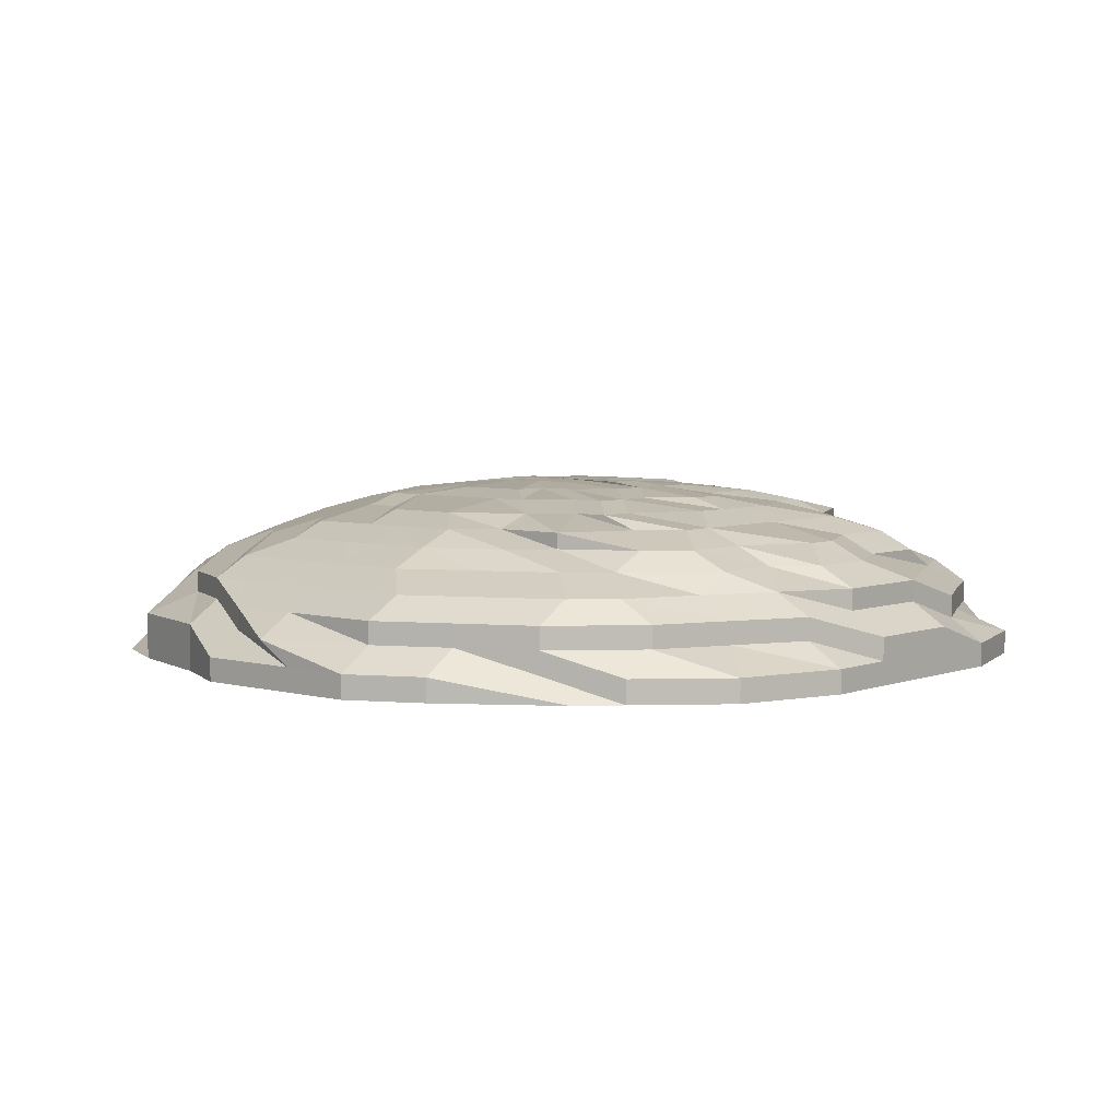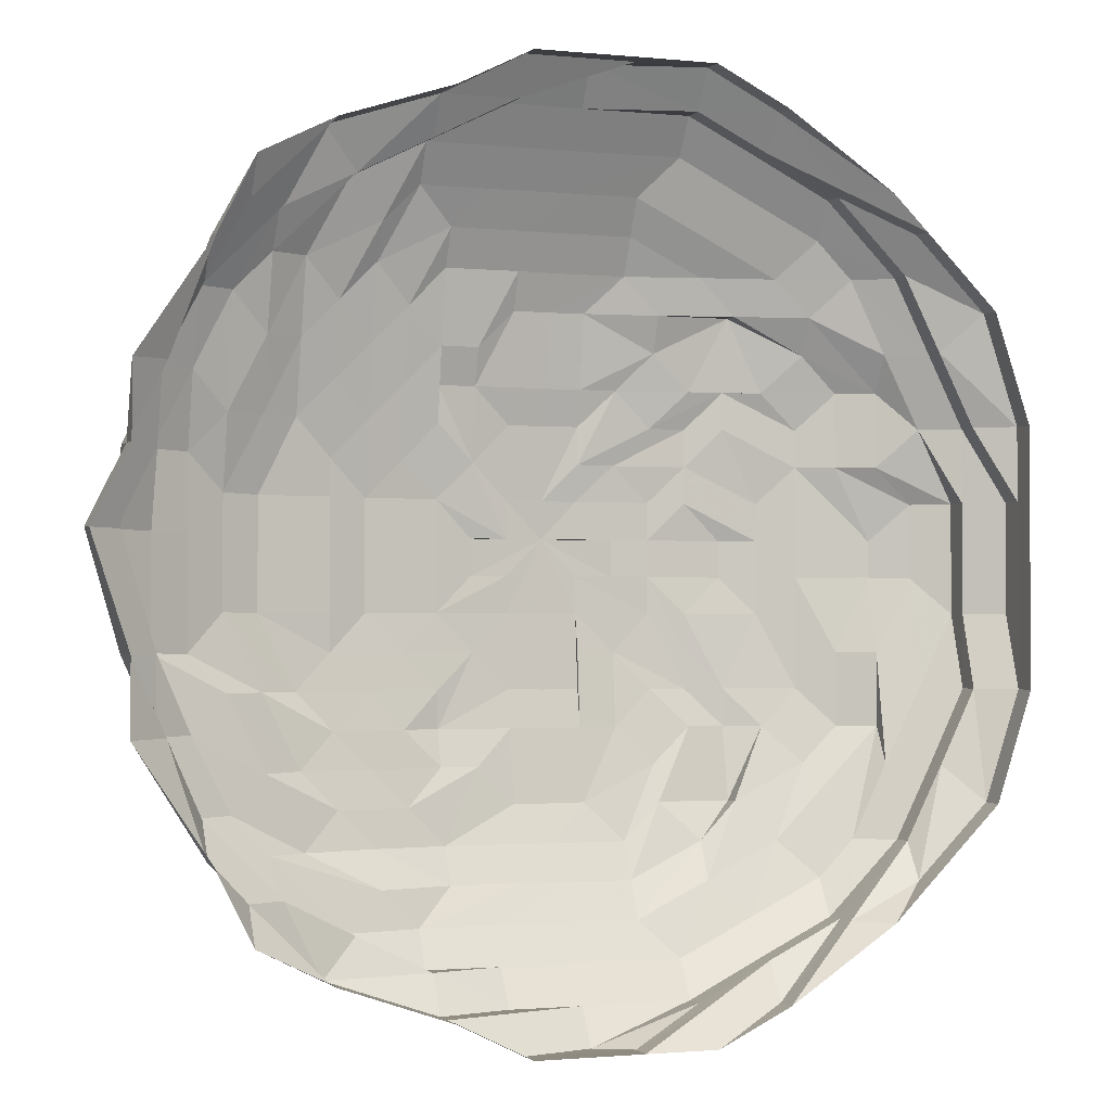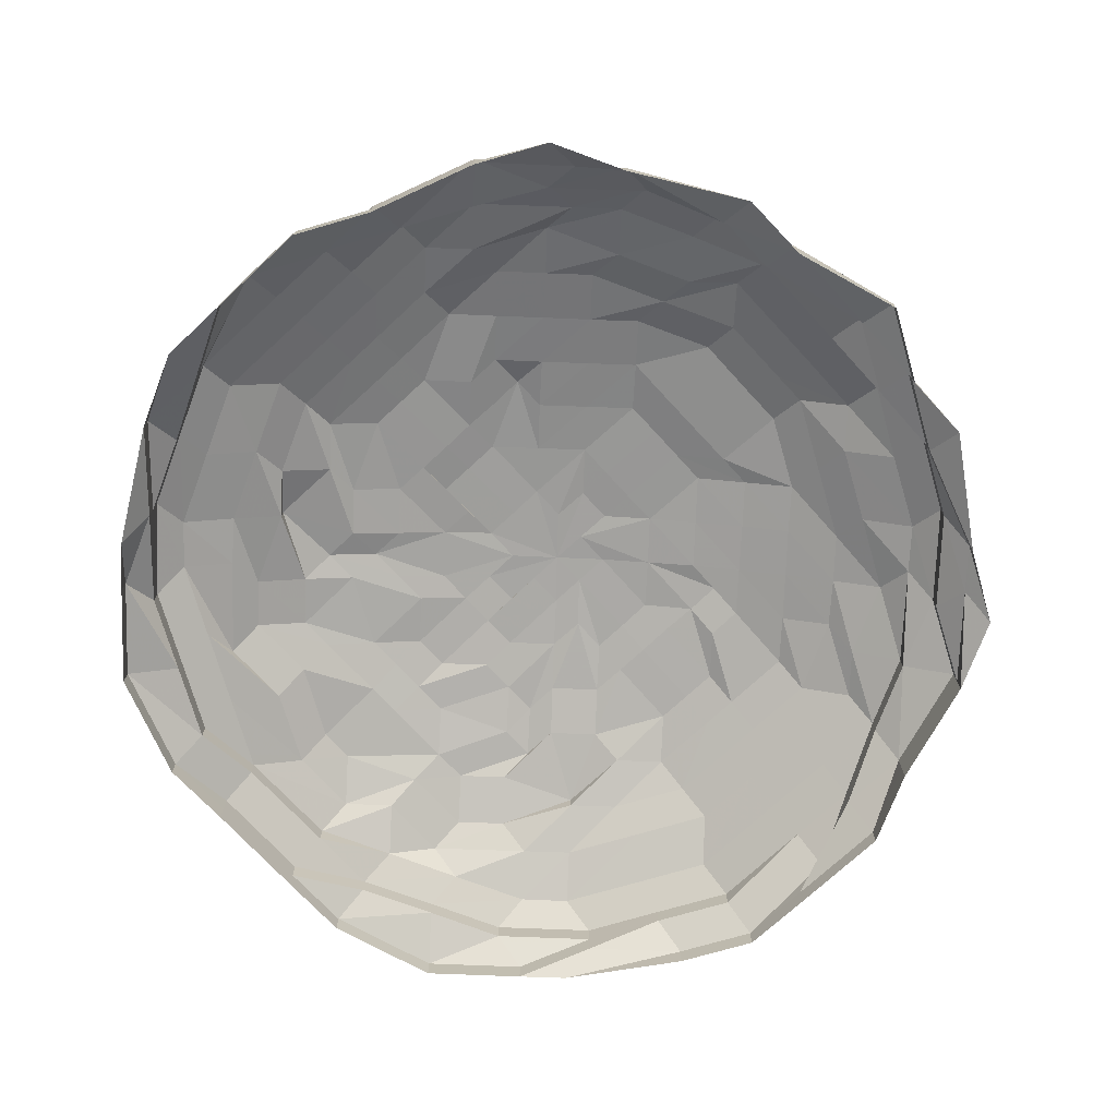
<metadata>
{"format":"obj","ext":"obj","renderer":"f3d","projection":"perspective","resolution":1024,"background":"white","views":[{"elev":5.1,"azim":-139.3,"up":"+Z"},{"elev":-1.7,"azim":159.7,"up":"+Y"},{"elev":-73.2,"azim":42.8,"up":"+Z"}]}
</metadata>
<code>
o 12390
v 2249 1882 8.5
v 2249 1882 8.5
v 2249 1882 8.507
v 2249 1882 8.507
v 2249 1882 8.5
v 2249 1882 8.507
v 2249 1882 8.5
v 2249 1882 8.507
v 2249 1882 8.5
v 2249 1882 8.507
v 2249 1882 8.5
v 2249 1882 8.513
v 2249 1882 8.507
v 2249 1882 8.5
v 2249 1882 8.513
v 2249 1882 8.513
v 2249 1882 8.507
v 2249 1882 8.5
v 2249 1882 8.513
v 2249 1882 8.507
v 2249 1882 8.5
v 2249 1882 8.513
v 2249 1882 8.507
v 2249 1882 8.5
v 2249 1882 8.513
v 2249 1882 8.507
v 2249 1882 8.5
v 2249 1882 8.513
v 2249 1882 8.507
v 2249 1882 8.5
v 2249 1882 8.513
v 2249 1882 8.507
v 2249 1882 8.5
v 2249 1882 8.513
v 2249 1882 8.507
v 2249 1882 8.5
v 2249 1882 8.513
v 2249 1882 8.507
v 2249 1882 8.5
v 2249 1882 8.513
v 2249 1882 8.507
v 2249 1882 8.5
v 2249 1882 8.513
v 2249 1882 8.507
v 2249 1882 8.5
v 2249 1882 8.513
v 2249 1882 8.507
v 2249 1882 8.5
v 2249 1882 8.513
v 2249 1882 8.507
v 2249 1882 8.5
v 2249 1882 8.513
v 2249 1882 8.507
v 2249 1882 8.5
v 2249 1882 8.513
v 2249 1882 8.507
v 2249 1882 8.5
v 2249 1882 8.513
v 2249 1882 8.507
v 2249 1882 8.5
v 2249 1882 8.513
v 2249 1882 8.507
v 2249 1882 8.5
v 2249 1882 8.513
v 2249 1882 8.507
v 2249 1882 8.5
v 2249 1882 8.513
v 2249 1882 8.507
v 2249 1882 8.5
v 2249 1882 8.513
v 2249 1882 8.507
v 2249 1882 8.5
v 2249 1882 8.507
v 2249 1882 8.5
v 2249 1882 8.507
v 2249 1882 8.513
v 2249 1882 8.5
v 2249 1882 8.507
v 2249 1882 8.513
v 2249 1882 8.513
v 2249 1882 8.513
v 2249 1882 8.507
v 2249 1882 8.507
v 2249 1882 8.5
v 2249 1882 8.513
v 2249 1882 8.513
v 2249 1882 8.507
v 2249 1882 8.5
v 2249 1882 8.513
v 2249 1882 8.507
v 2249 1882 8.5
v 2249 1882 8.513
v 2249 1882 8.507
v 2249 1882 8.513
v 2249 1882 8.513
v 2249 1882 8.513
v 2249 1882 8.519
v 2249 1882 8.513
v 2249 1882 8.519
v 2249 1882 8.519
v 2249 1882 8.519
v 2249 1882 8.519
v 2249 1882 8.525
v 2249 1882 8.519
v 2249 1882 8.525
v 2249 1882 8.525
v 2249 1882 8.519
v 2249 1882 8.525
v 2249 1882 8.519
v 2249 1882 8.525
v 2249 1882 8.519
v 2249 1882 8.525
v 2249 1882 8.519
v 2249 1882 8.525
v 2249 1882 8.519
v 2249 1882 8.525
v 2249 1882 8.519
v 2249 1882 8.525
v 2249 1882 8.519
v 2249 1882 8.525
v 2249 1882 8.519
v 2249 1882 8.525
v 2249 1882 8.519
v 2249 1882 8.525
v 2249 1882 8.519
v 2249 1882 8.525
v 2249 1882 8.519
v 2249 1882 8.525
v 2249 1882 8.519
v 2249 1882 8.525
v 2249 1882 8.519
v 2249 1882 8.525
v 2249 1882 8.519
v 2249 1882 8.525
v 2249 1882 8.519
v 2249 1882 8.525
v 2249 1882 8.519
v 2249 1882 8.525
v 2249 1882 8.519
v 2249 1882 8.525
v 2249 1882 8.519
v 2249 1882 8.525
v 2249 1882 8.519
v 2249 1882 8.525
v 2249 1882 8.519
v 2249 1882 8.525
v 2249 1882 8.519
v 2249 1882 8.525
v 2249 1882 8.519
v 2249 1882 8.525
v 2249 1882 8.519
v 2249 1882 8.525
v 2249 1882 8.519
v 2249 1882 8.525
v 2249 1882 8.519
v 2249 1882 8.525
v 2249 1882 8.525
v 2249 1882 8.525
v 2249 1882 8.53
v 2249 1882 8.525
v 2249 1882 8.53
v 2249 1882 8.53
v 2249 1882 8.53
v 2249 1882 8.53
v 2249 1882 8.535
v 2249 1882 8.53
v 2249 1882 8.535
v 2249 1882 8.535
v 2249 1882 8.53
v 2249 1882 8.535
v 2249 1882 8.53
v 2249 1882 8.535
v 2249 1882 8.53
v 2249 1882 8.535
v 2249 1882 8.53
v 2249 1882 8.535
v 2249 1882 8.53
v 2249 1882 8.535
v 2249 1882 8.53
v 2249 1882 8.535
v 2249 1882 8.53
v 2249 1882 8.535
v 2249 1882 8.53
v 2249 1882 8.535
v 2249 1882 8.53
v 2249 1882 8.535
v 2249 1882 8.53
v 2249 1882 8.535
v 2249 1882 8.53
v 2249 1882 8.535
v 2249 1882 8.53
v 2249 1882 8.535
v 2249 1882 8.53
v 2249 1882 8.535
v 2249 1882 8.53
v 2249 1882 8.535
v 2249 1882 8.53
v 2249 1882 8.535
v 2249 1882 8.53
v 2249 1882 8.535
v 2249 1882 8.54
v 2249 1882 8.53
v 2249 1882 8.535
v 2249 1882 8.54
v 2249 1882 8.54
v 2249 1882 8.54
v 2249 1882 8.543
v 2249 1882 8.543
v 2249 1882 8.54
v 2249 1882 8.543
v 2249 1882 8.543
v 2249 1882 8.54
v 2249 1882 8.54
v 2249 1882 8.543
v 2249 1882 8.546
v 2249 1882 8.54
v 2249 1882 8.543
v 2249 1882 8.546
v 2249 1882 8.546
v 2249 1882 8.54
v 2249 1882 8.543
v 2249 1882 8.546
v 2249 1882 8.548
v 2249 1882 8.54
v 2249 1882 8.543
v 2249 1882 8.546
v 2249 1882 8.548
v 2249 1882 8.548
v 2249 1882 8.548
v 2249 1882 8.55
v 2249 1882 8.55
v 2249 1882 8.55
v 2249 1882 8.546
v 2249 1882 8.546
v 2249 1882 8.543
v 2249 1882 8.548
v 2249 1882 8.548
v 2249 1882 8.55
v 2249 1882 8.54
v 2249 1882 8.543
v 2249 1882 8.54
v 2249 1882 8.546
v 2249 1882 8.543
v 2249 1882 8.54
v 2249 1882 8.548
v 2249 1882 8.55
v 2249 1882 8.546
v 2249 1882 8.55
v 2249 1882 8.55
v 2249 1882 8.548
v 2249 1882 8.55
v 2249 1882 8.543
v 2249 1882 8.546
v 2249 1882 8.548
v 2249 1882 8.546
v 2249 1882 8.54
v 2249 1882 8.543
v 2249 1882 8.546
v 2249 1882 8.54
v 2249 1882 8.543
v 2249 1882 8.546
v 2249 1882 8.54
v 2249 1882 8.546
v 2249 1882 8.548
v 2249 1882 8.54
v 2249 1882 8.543
v 2249 1882 8.54
v 2249 1882 8.543
v 2249 1882 8.546
v 2249 1882 8.548
v 2249 1882 8.548
v 2249 1882 8.55
v 2249 1882 8.548
v 2249 1882 8.55
v 2249 1882 8.548
v 2249 1882 8.546
v 2249 1882 8.543
v 2249 1882 8.546
v 2249 1882 8.54
v 2249 1882 8.543
v 2249 1882 8.54
v 2249 1882 8.54
v 2249 1882 8.543
v 2249 1882 8.546
v 2249 1882 8.548
v 2249 1882 8.546
v 2249 1882 8.543
v 2249 1882 8.54
v 2249 1882 8.55
v 2249 1882 8.548
v 2249 1882 8.55
v 2249 1882 8.55
v 2249 1882 8.55
v 2249 1882 8.55
v 2249 1882 8.55
v 2249 1882 8.55
v 2249 1882 8.546
v 2249 1882 8.548
v 2249 1882 8.543
v 2249 1882 8.546
v 2249 1882 8.548
v 2249 1882 8.55
v 2249 1882 8.546
v 2249 1882 8.548
v 2249 1882 8.543
v 2249 1882 8.54
v 2249 1882 8.543
v 2249 1882 8.535
v 2249 1882 8.535
v 2249 1882 8.54
v 2249 1882 8.535
v 2249 1882 8.53
v 2249 1882 8.54
v 2249 1882 8.543
v 2249 1882 8.535
v 2249 1882 8.53
v 2249 1882 8.54
v 2249 1882 8.535
v 2249 1882 8.53
v 2249 1882 8.53
v 2249 1882 8.535
v 2249 1882 8.54
v 2249 1882 8.543
v 2249 1882 8.53
v 2249 1882 8.535
v 2249 1882 8.54
v 2249 1882 8.543
v 2249 1882 8.543
v 2249 1882 8.546
v 2249 1882 8.543
v 2249 1882 8.54
v 2249 1882 8.543
v 2249 1882 8.543
v 2249 1882 8.546
v 2249 1882 8.546
v 2249 1882 8.546
v 2249 1882 8.546
v 2249 1882 8.55
v 2249 1882 8.55
v 2249 1882 8.548
v 2249 1882 8.55
v 2249 1882 8.546
v 2249 1882 8.55
v 2249 1882 8.546
v 2249 1882 8.548
v 2249 1882 8.55
v 2249 1882 8.546
v 2249 1882 8.543
v 2249 1882 8.54
v 2249 1882 8.55
v 2249 1882 8.535
v 2249 1882 8.53
v 2249 1882 8.535
v 2249 1882 8.53
v 2249 1882 8.54
v 2249 1882 8.535
v 2249 1882 8.53
v 2249 1882 8.535
v 2249 1882 8.54
v 2249 1882 8.543
v 2249 1882 8.54
v 2249 1882 8.543
v 2249 1882 8.546
v 2249 1882 8.543
v 2249 1882 8.543
v 2249 1882 8.546
v 2249 1882 8.548
v 2249 1882 8.546
v 2249 1882 8.548
v 2249 1882 8.548
v 2249 1882 8.546
v 2249 1882 8.548
v 2249 1882 8.55
v 2249 1882 8.548
v 2249 1882 8.55
v 2249 1882 8.546
v 2249 1882 8.543
v 2249 1882 8.546
v 2249 1882 8.548
v 2249 1882 8.546
v 2249 1882 8.548
v 2249 1882 8.548
v 2249 1882 8.55
v 2249 1882 8.55
v 2249 1882 8.548
v 2249 1882 8.55
v 2249 1882 8.55
v 2249 1882 8.55
v 2249 1882 8.55
v 2249 1882 8.55
v 2249 1882 8.55
v 2249 1882 8.548
v 2249 1882 8.55
v 2249 1882 8.55
v 2249 1882 8.548
v 2249 1882 8.55
f 1 2 3
f 3 2 4
f 2 5 4
f 6 1 3
f 7 1 6
f 4 5 8
f 5 9 8
f 10 7 6
f 11 7 10
f 6 3 12
f 13 11 10
f 14 11 13
f 10 6 15
f 15 6 12
f 13 10 16
f 16 10 15
f 17 14 13
f 18 14 17
f 19 13 16
f 17 13 19
f 20 18 17
f 21 18 20
f 22 17 19
f 20 17 22
f 23 21 20
f 24 21 23
f 25 20 22
f 23 20 25
f 26 24 23
f 27 24 26
f 28 23 25
f 26 23 28
f 29 27 26
f 30 27 29
f 31 26 28
f 29 26 31
f 32 30 29
f 33 30 32
f 34 29 31
f 32 29 34
f 35 33 32
f 36 33 35
f 37 32 34
f 35 32 37
f 38 36 35
f 39 36 38
f 40 35 37
f 38 35 40
f 41 39 38
f 42 39 41
f 43 38 40
f 41 38 43
f 44 42 41
f 45 42 44
f 46 41 43
f 44 41 46
f 47 45 44
f 48 45 47
f 49 44 46
f 47 44 49
f 50 48 47
f 51 48 50
f 52 47 49
f 50 47 52
f 53 51 50
f 54 51 53
f 55 50 52
f 53 50 55
f 56 54 53
f 57 54 56
f 58 53 55
f 56 53 58
f 59 57 56
f 60 57 59
f 61 56 58
f 59 56 61
f 62 60 59
f 63 60 62
f 64 59 61
f 62 59 64
f 65 63 62
f 66 63 65
f 67 62 64
f 65 62 67
f 68 66 65
f 69 66 68
f 70 65 67
f 68 65 70
f 71 69 68
f 72 69 71
f 73 72 71
f 74 72 73
f 75 74 73
f 73 71 76
f 77 74 75
f 75 78 79
f 71 68 80
f 80 68 70
f 76 71 80
f 81 82 76
f 83 77 75
f 84 77 83
f 83 75 85
f 85 75 86
f 87 84 83
f 88 84 87
f 89 83 85
f 87 83 89
f 90 88 87
f 91 88 90
f 92 87 89
f 90 87 92
f 93 91 90
f 9 91 93
f 8 9 93
f 93 90 94
f 94 90 92
f 8 93 95
f 95 93 94
f 96 8 95
f 4 8 96
f 95 94 97
f 98 4 96
f 3 4 98
f 12 3 98
f 96 95 99
f 99 95 97
f 98 96 100
f 100 96 99
f 12 98 101
f 101 98 100
f 102 12 101
f 15 12 102
f 101 100 103
f 104 15 102
f 16 15 104
f 102 101 105
f 105 101 103
f 104 102 106
f 106 102 105
f 107 16 104
f 19 16 107
f 108 104 106
f 107 104 108
f 109 19 107
f 22 19 109
f 110 107 108
f 109 107 110
f 111 22 109
f 25 22 111
f 112 109 110
f 111 109 112
f 113 25 111
f 28 25 113
f 114 111 112
f 113 111 114
f 115 28 113
f 31 28 115
f 116 113 114
f 115 113 116
f 117 31 115
f 34 31 117
f 118 115 116
f 117 115 118
f 119 34 117
f 37 34 119
f 120 117 118
f 119 117 120
f 121 37 119
f 40 37 121
f 122 119 120
f 121 119 122
f 123 40 121
f 43 40 123
f 124 121 122
f 123 121 124
f 125 43 123
f 46 43 125
f 126 123 124
f 125 123 126
f 127 46 125
f 49 46 127
f 128 125 126
f 127 125 128
f 129 49 127
f 52 49 129
f 130 127 128
f 129 127 130
f 131 52 129
f 55 52 131
f 132 129 130
f 131 129 132
f 133 55 131
f 58 55 133
f 134 131 132
f 133 131 134
f 135 58 133
f 61 58 135
f 136 133 134
f 135 133 136
f 137 61 135
f 64 61 137
f 138 135 136
f 137 135 138
f 139 64 137
f 67 64 139
f 140 137 138
f 139 137 140
f 141 67 139
f 70 67 141
f 142 139 140
f 141 139 142
f 143 70 141
f 80 70 143
f 144 141 142
f 143 141 144
f 145 80 143
f 76 80 145
f 146 143 144
f 145 143 146
f 147 76 145
f 86 76 147
f 148 145 146
f 147 145 148
f 149 86 147
f 85 86 149
f 150 147 148
f 149 147 150
f 151 85 149
f 89 85 151
f 152 149 150
f 151 149 152
f 153 89 151
f 92 89 153
f 154 151 152
f 153 151 154
f 155 92 153
f 94 92 155
f 97 94 155
f 155 153 156
f 156 153 154
f 97 155 157
f 157 155 156
f 158 97 157
f 99 97 158
f 157 156 159
f 160 99 158
f 100 99 160
f 103 100 160
f 158 157 161
f 161 157 159
f 160 158 162
f 162 158 161
f 103 160 163
f 163 160 162
f 164 103 163
f 105 103 164
f 163 162 165
f 166 105 164
f 106 105 166
f 164 163 167
f 167 163 165
f 166 164 168
f 168 164 167
f 169 106 166
f 108 106 169
f 170 166 168
f 169 166 170
f 171 108 169
f 110 108 171
f 172 169 170
f 171 169 172
f 173 110 171
f 112 110 173
f 174 171 172
f 173 171 174
f 175 112 173
f 114 112 175
f 176 173 174
f 175 173 176
f 177 114 175
f 116 114 177
f 178 175 176
f 177 175 178
f 179 116 177
f 118 116 179
f 180 177 178
f 179 177 180
f 181 118 179
f 120 118 181
f 182 179 180
f 181 179 182
f 183 120 181
f 122 120 183
f 184 181 182
f 183 181 184
f 185 122 183
f 124 122 185
f 186 183 184
f 185 183 186
f 187 124 185
f 126 124 187
f 188 185 186
f 187 185 188
f 189 126 187
f 128 126 189
f 190 187 188
f 189 187 190
f 191 128 189
f 130 128 191
f 192 189 190
f 191 189 192
f 193 130 191
f 132 130 193
f 194 191 192
f 193 191 194
f 195 132 193
f 134 132 195
f 196 193 194
f 195 193 196
f 197 134 195
f 136 134 197
f 198 195 196
f 197 195 198
f 199 136 197
f 138 136 199
f 200 197 198
f 199 197 200
f 200 198 201
f 202 138 199
f 140 138 202
f 203 199 200
f 202 199 203
f 204 200 201
f 203 200 204
f 201 198 205
f 198 196 205
f 204 206 207
f 201 205 208
f 205 196 209
f 196 194 209
f 205 209 210
f 208 205 210
f 211 212 208
f 209 194 213
f 194 192 213
f 210 209 214
f 209 213 214
f 208 210 215
f 213 192 216
f 192 190 216
f 214 213 217
f 213 216 217
f 210 214 218
f 215 210 218
f 214 217 219
f 218 214 219
f 216 190 220
f 190 188 220
f 217 216 221
f 216 220 221
f 219 217 222
f 217 221 222
f 219 222 223
f 220 188 224
f 188 186 224
f 221 220 225
f 220 224 225
f 222 221 226
f 222 226 223
f 221 225 226
f 227 219 223
f 218 219 227
f 223 226 228
f 229 228 230
f 230 231 232
f 226 233 228
f 226 225 233
f 233 234 228
f 225 235 233
f 233 235 234
f 225 224 235
f 228 234 236
f 237 236 238
f 224 239 235
f 224 186 239
f 186 184 239
f 235 239 240
f 235 240 234
f 239 184 241
f 239 241 240
f 184 182 241
f 234 240 242
f 234 242 236
f 240 241 243
f 240 243 242
f 241 182 244
f 241 244 243
f 182 180 244
f 236 242 245
f 236 245 246
f 242 243 247
f 242 247 245
f 246 245 248
f 246 248 249
f 245 250 251
f 243 252 247
f 243 244 252
f 247 253 245
f 247 252 253
f 245 253 254
f 253 255 250
f 244 256 252
f 244 180 256
f 180 178 256
f 252 257 253
f 252 256 257
f 253 257 258
f 256 178 259
f 256 259 257
f 178 176 259
f 257 260 258
f 257 259 260
f 258 260 261
f 259 176 262
f 259 262 260
f 176 174 262
f 263 261 264
f 262 174 265
f 260 262 266
f 260 266 261
f 262 265 266
f 174 172 265
f 265 172 267
f 172 170 267
f 266 265 268
f 265 267 268
f 261 266 269
f 266 268 269
f 261 269 270
f 271 261 270
f 271 270 272
f 270 269 273
f 270 273 272
f 274 275 272
f 269 268 276
f 269 276 273
f 268 277 276
f 268 267 277
f 276 278 273
f 276 277 278
f 267 279 277
f 267 170 279
f 170 168 279
f 277 279 280
f 277 280 278
f 279 168 281
f 279 281 280
f 168 167 281
f 281 167 282
f 167 165 282
f 280 281 283
f 281 282 283
f 278 280 284
f 280 283 284
f 278 284 285
f 273 278 285
f 284 283 286
f 284 286 285
f 283 282 287
f 283 287 286
f 282 288 287
f 282 165 288
f 273 285 289
f 272 273 289
f 285 286 290
f 285 290 289
f 272 289 249
f 248 272 249
f 289 290 291
f 289 291 249
f 292 293 249
f 291 294 249
f 291 290 294
f 294 295 296
f 286 297 290
f 286 287 297
f 290 298 294
f 287 299 297
f 297 300 290
f 290 300 298
f 297 299 300
f 287 288 299
f 298 301 294
f 294 301 302
f 300 303 298
f 298 303 301
f 301 304 302
f 299 305 300
f 300 305 303
f 299 306 305
f 288 306 299
f 305 307 303
f 288 308 306
f 165 308 288
f 165 162 308
f 162 161 308
f 308 161 309
f 308 309 306
f 161 159 309
f 306 310 305
f 306 309 310
f 305 310 307
f 309 159 311
f 309 311 310
f 159 312 311
f 159 156 312
f 156 154 312
f 310 313 307
f 310 311 313
f 307 313 314
f 307 314 303
f 311 315 313
f 311 312 315
f 312 154 316
f 312 316 315
f 154 152 316
f 313 315 317
f 313 317 314
f 315 316 318
f 315 318 317
f 316 152 319
f 316 319 318
f 152 150 319
f 319 150 320
f 150 148 320
f 318 319 321
f 319 320 321
f 317 318 322
f 318 321 322
f 317 322 323
f 314 317 323
f 320 148 324
f 148 146 324
f 321 320 325
f 320 324 325
f 322 321 326
f 321 325 326
f 322 326 327
f 323 322 327
f 327 328 329
f 327 326 330
f 326 331 330
f 326 325 331
f 330 331 332
f 333 332 334
f 323 327 335
f 335 327 336
f 337 323 335
f 314 323 337
f 303 314 337
f 303 337 301
f 301 337 304
f 337 335 304
f 335 336 304
f 338 304 339
f 304 336 340
f 304 340 341
f 336 342 340
f 341 340 343
f 339 343 232
f 342 344 340
f 342 332 344
f 340 345 343
f 340 344 345
f 343 345 346
f 343 346 249
f 344 347 345
f 332 348 344
f 344 348 347
f 332 349 348
f 331 349 332
f 346 350 249
f 331 351 349
f 325 351 331
f 325 324 351
f 324 352 351
f 324 146 352
f 146 144 352
f 351 352 353
f 351 353 349
f 352 144 354
f 352 354 353
f 144 142 354
f 349 353 355
f 349 355 348
f 353 354 356
f 353 356 355
f 354 142 357
f 354 357 356
f 142 140 357
f 357 140 202
f 357 202 358
f 356 357 358
f 358 202 203
f 355 356 359
f 356 358 359
f 348 355 360
f 355 359 360
f 348 360 347
f 358 203 361
f 359 358 361
f 361 203 204
f 360 359 362
f 359 361 362
f 347 360 363
f 360 362 363
f 347 363 345
f 361 204 364
f 362 361 364
f 364 204 365
f 363 362 366
f 362 364 366
f 345 363 367
f 363 366 367
f 345 367 346
f 364 365 368
f 366 364 368
f 367 366 369
f 367 369 346
f 366 368 369
f 369 370 346
f 369 368 370
f 346 370 350
f 368 365 371
f 368 371 370
f 365 208 371
f 371 208 215
f 370 371 372
f 371 215 372
f 370 372 350
f 215 218 372
f 372 218 227
f 372 227 350
f 350 227 373
f 227 374 375
f 350 375 296
f 376 377 378
f 379 380 381
f 382 381 383
f 384 385 386
f 387 386 388
f 389 390 388
f 391 392 393
f 394 395 396

</code>
